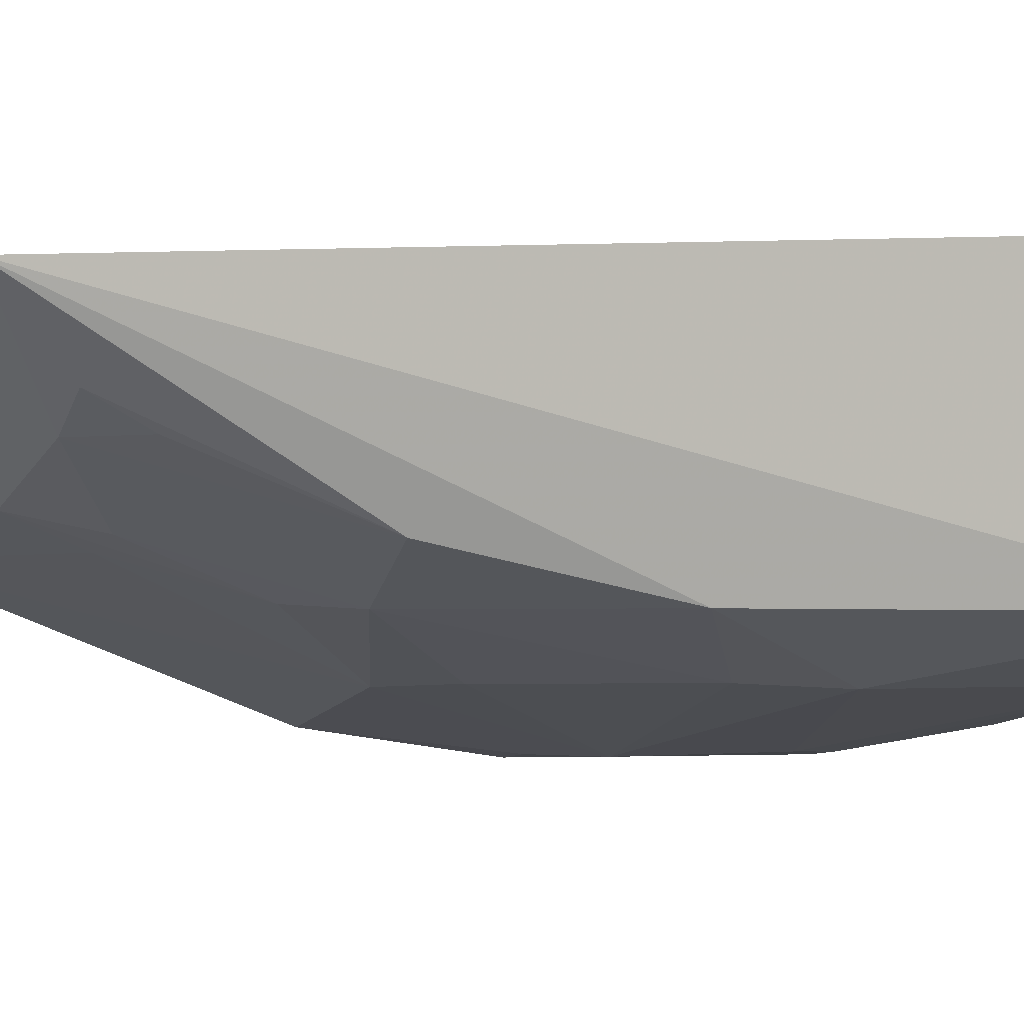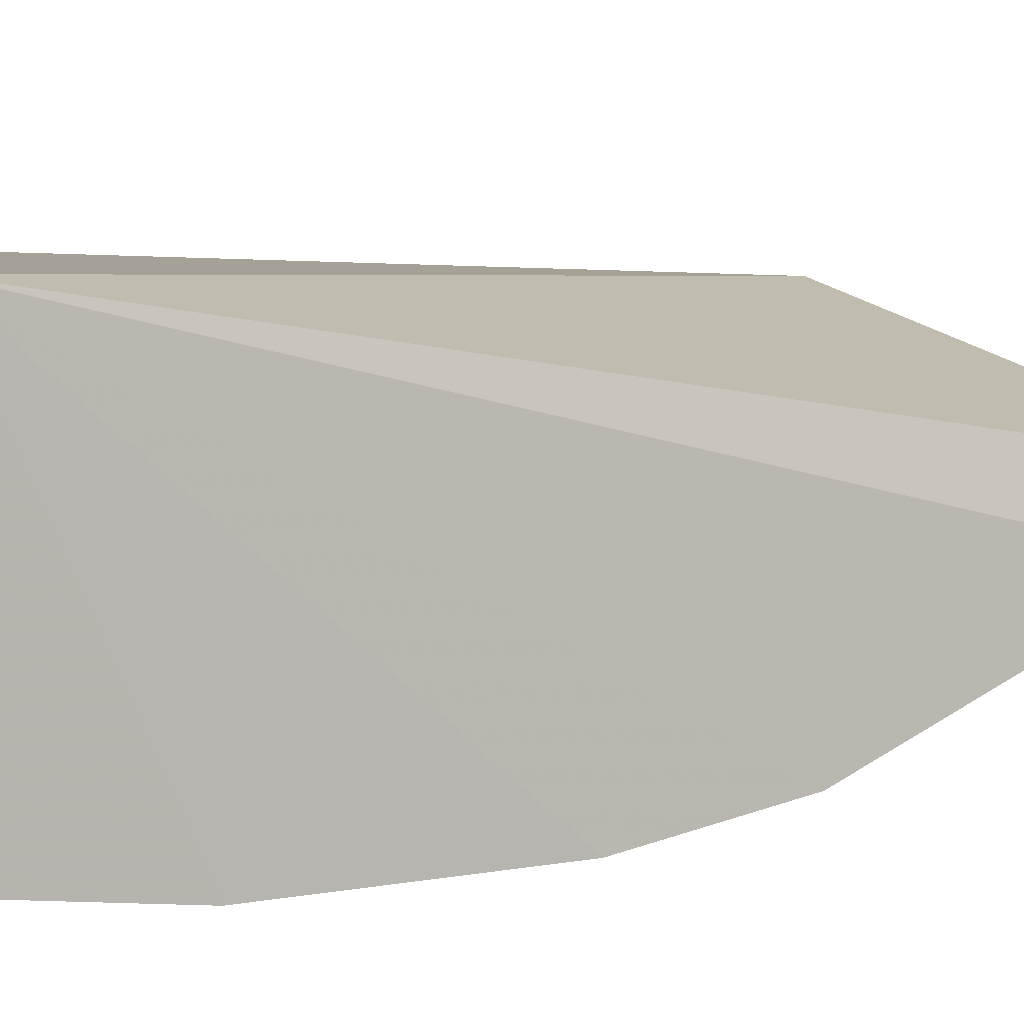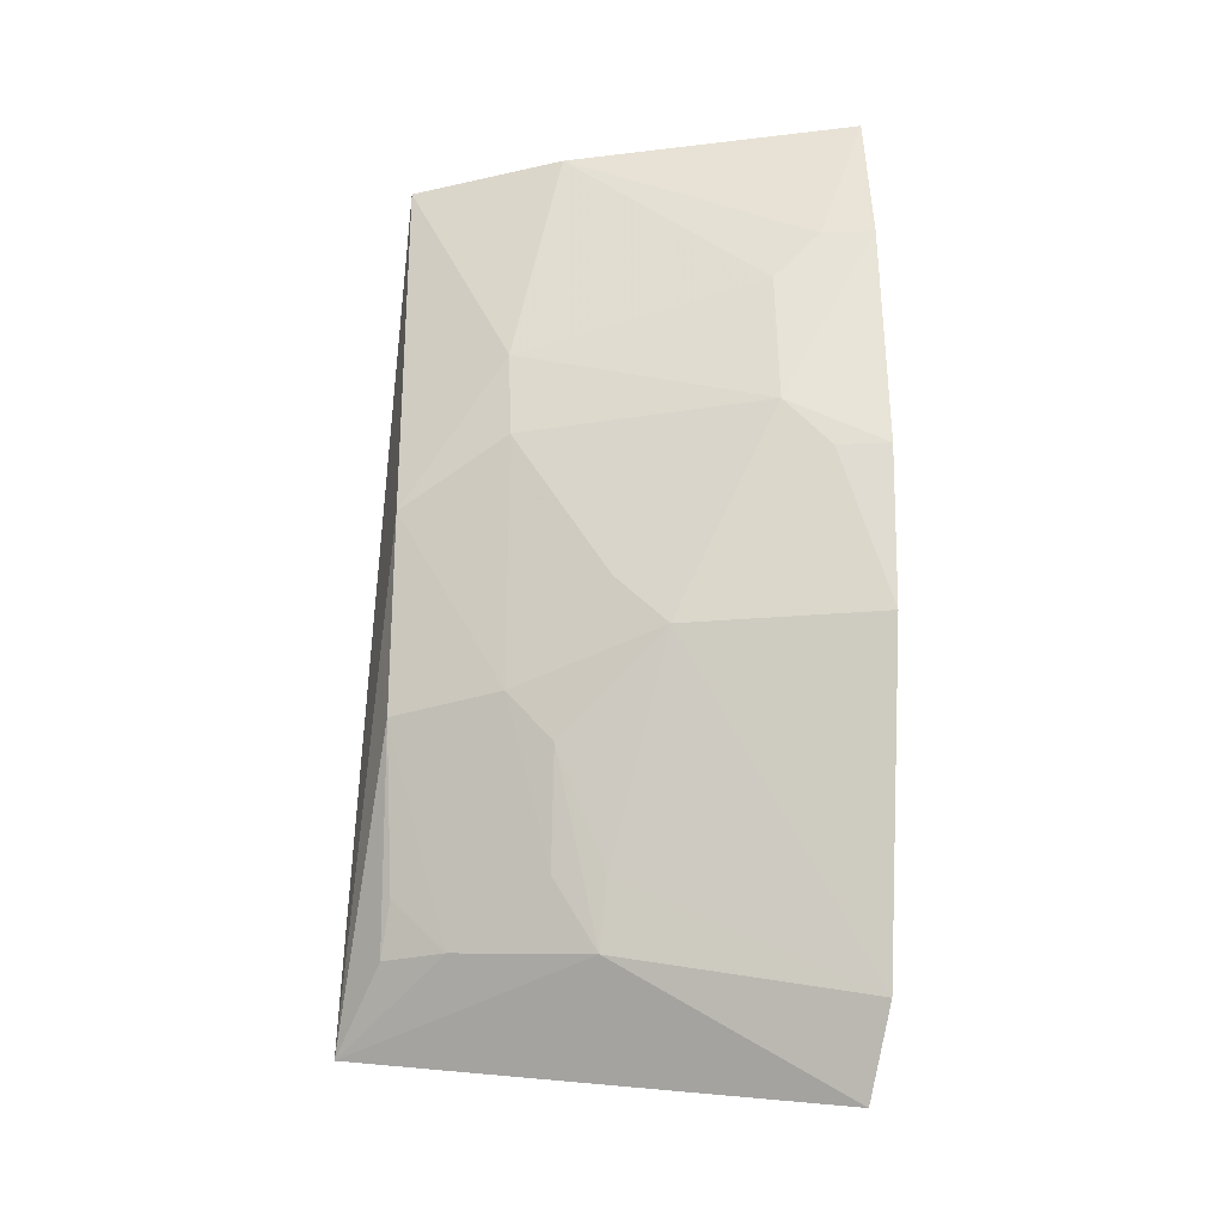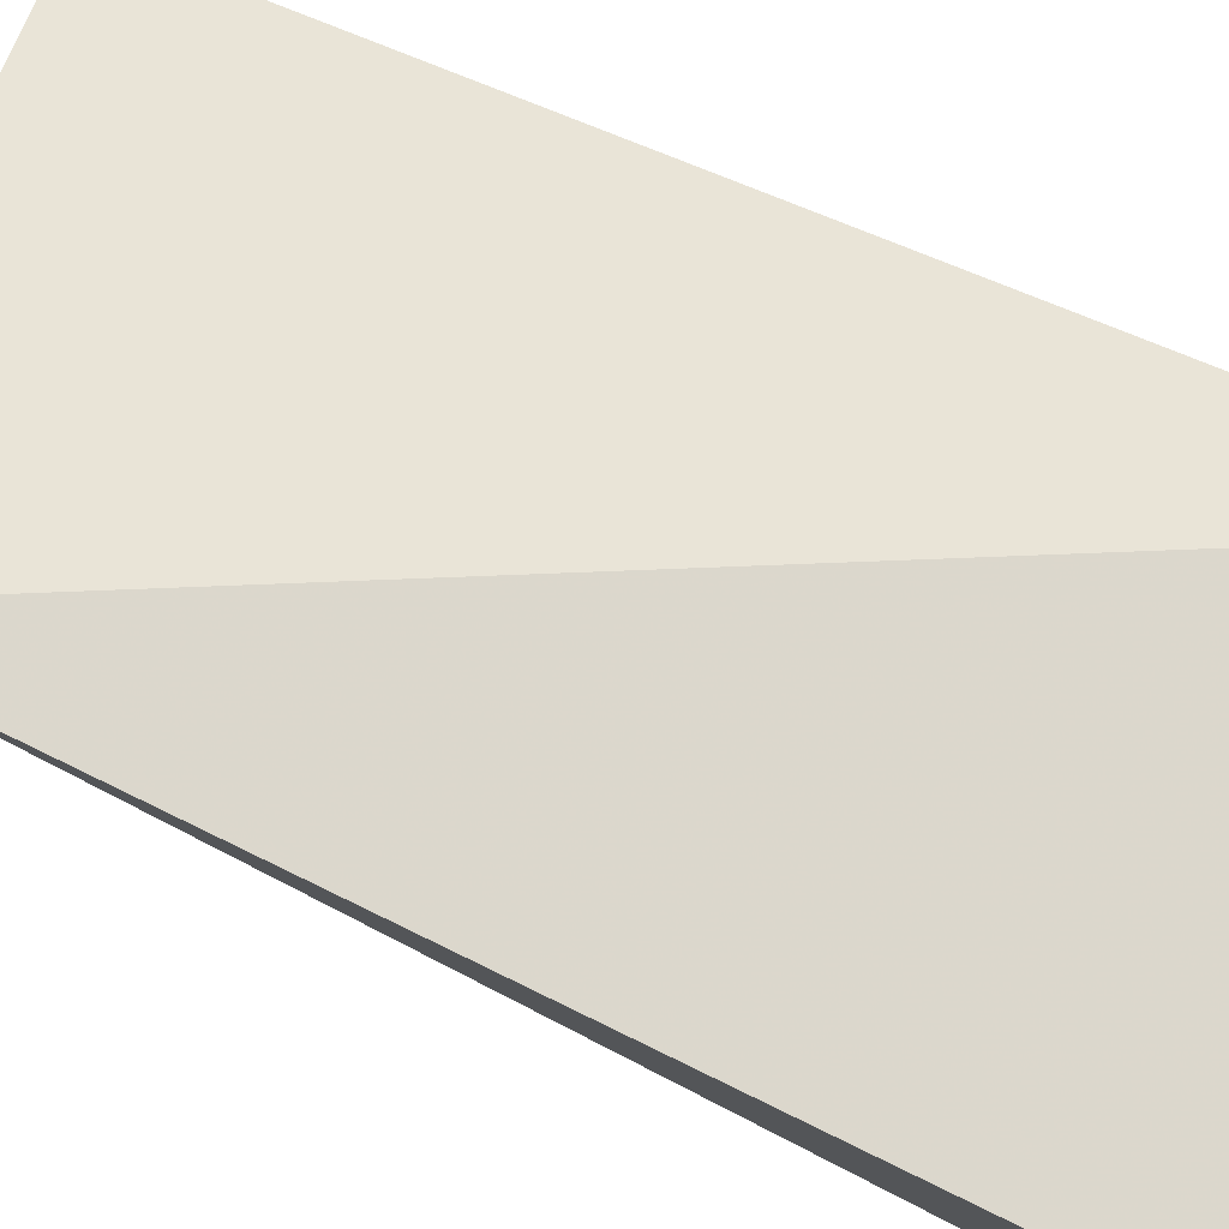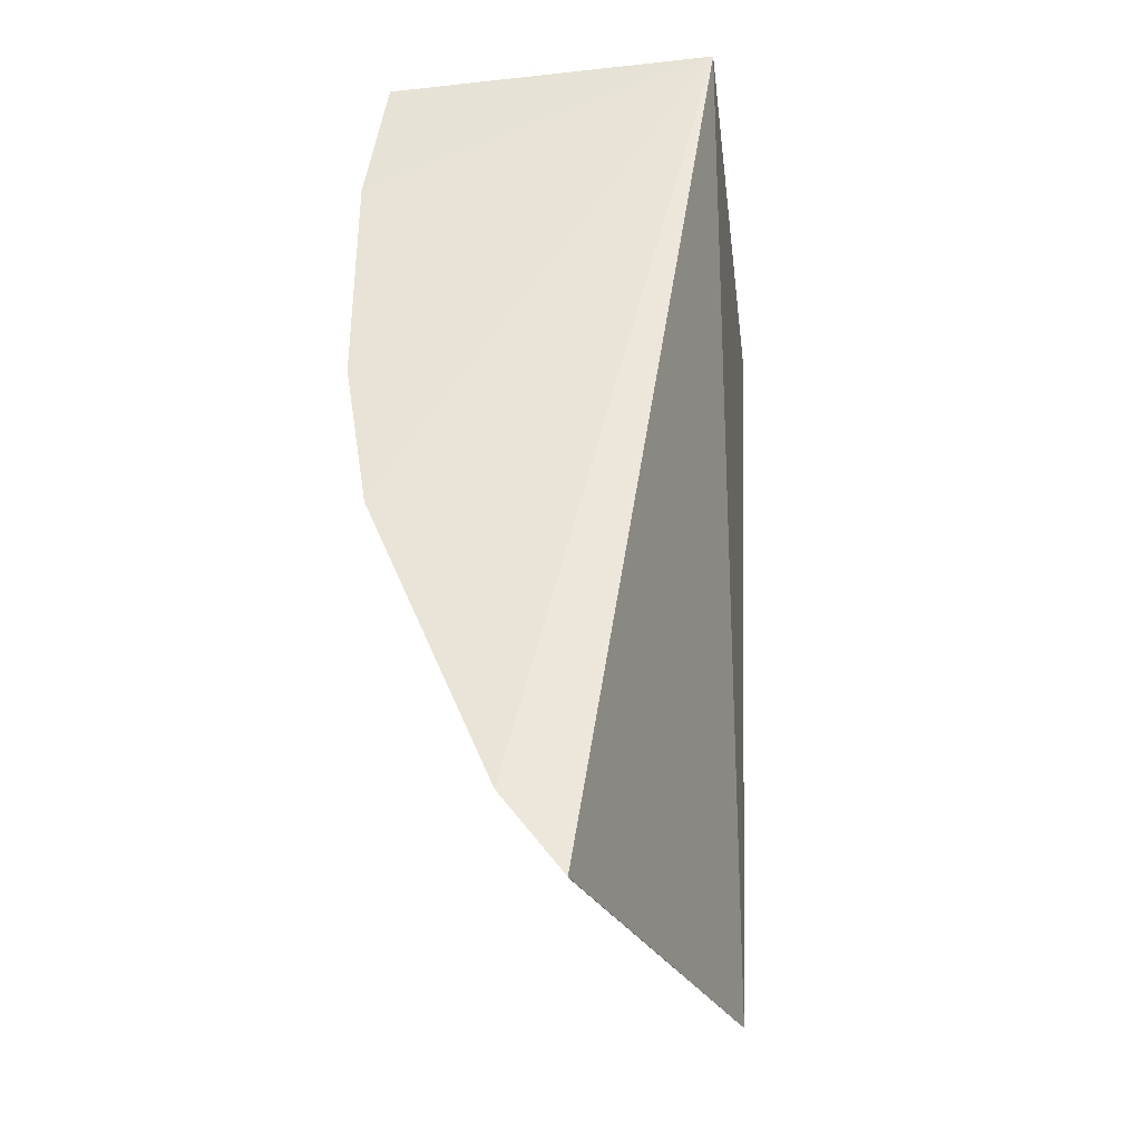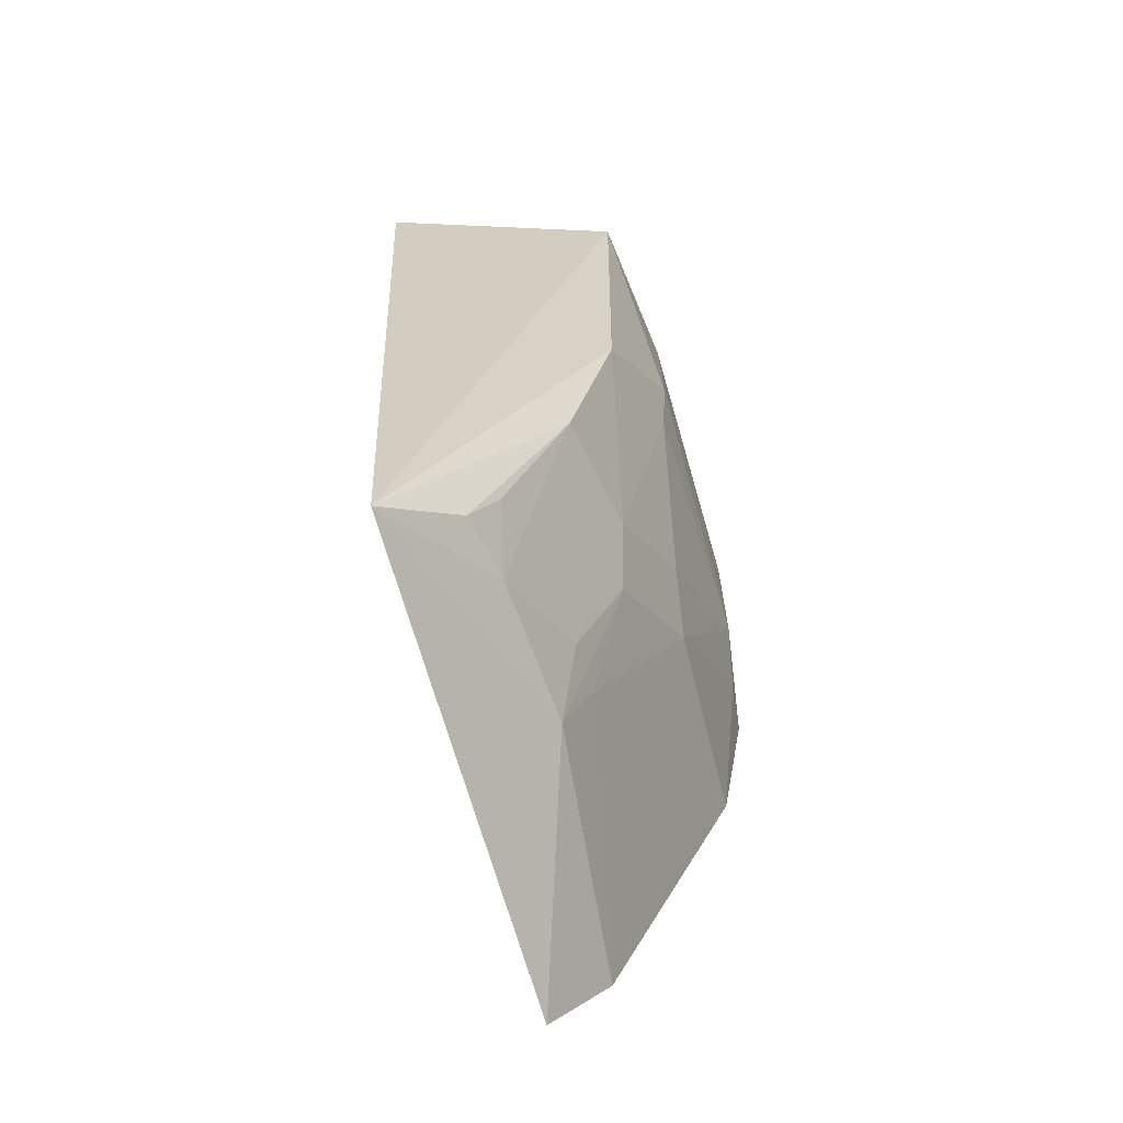
<metadata>
{"format":"obj","ext":"obj","renderer":"f3d","projection":"perspective","resolution":1024,"background":"white","views":[{"elev":-1.1,"azim":73.4,"up":"+Z"},{"elev":7.0,"azim":-117.5,"up":"+Z"},{"elev":-32.2,"azim":179.3,"up":"+Y"},{"elev":73.6,"azim":118.0,"up":"+Z"},{"elev":-37.6,"azim":-82.6,"up":"+Y"},{"elev":-64.2,"azim":93.5,"up":"+Y"}]}
</metadata>
<code>
v 0.1502 -0.1871 -0.2677
v 0.1377 -0.1681 -0.2886
v 0.1439 0.06483 -0.2554
v 0.007576 0.06483 -0.2554
v 0.01511 -0.2115 -0.3007
v 0.1376 0.06026 -0.3277
v 0.08124 -0.1746 -0.3086
v 0.1367 -0.05315 -0.3267
v 0.006995 0.06306 -0.3551
v 0.1202 -0.1692 -0.2965
v 0.1371 -0.1101 -0.3141
v 0.006771 -0.1006 -0.3534
v 0.1353 -0.154 -0.2964
v 0.09296 -0.1238 -0.3261
v 0.009893 -0.1896 -0.3175
v 0.00591 -0.05395 -0.3608
v 0.09356 -0.155 -0.3131
v 0.0635 -0.09847 -0.3429
v 0.006129 0.01832 -0.3612
v 0.1067 -0.01175 -0.3428
v 0.1059 -0.1092 -0.327
v 0.07915 -0.1566 -0.3164
v 0.0342 -0.03862 -0.3593
v 0.09269 0.05984 -0.343
v 0.1058 -0.03763 -0.3414
v 0.0209 -0.05371 -0.3592
v 0.02115 0.01823 -0.3598
v 0.03475 0.002997 -0.3588
v 0.0784 -0.08314 -0.3419
f 1 3 4
f 5 1 4
f 6 3 1
f 7 1 5
f 8 6 1
f 9 4 3
f 9 3 6
f 10 2 1
f 10 1 7
f 11 8 1
f 11 1 2
f 13 11 2
f 13 2 10
f 13 10 11
f 15 5 4
f 15 4 12
f 15 7 5
f 16 12 4
f 17 11 10
f 17 10 7
f 17 7 14
f 18 15 12
f 19 16 4
f 19 4 9
f 20 6 8
f 21 17 14
f 21 11 17
f 21 14 18
f 21 8 11
f 22 18 14
f 22 14 7
f 22 7 15
f 22 15 18
f 23 16 19
f 24 9 6
f 24 6 20
f 25 20 8
f 25 23 20
f 25 8 21
f 26 23 18
f 26 18 12
f 26 12 16
f 26 16 23
f 27 19 9
f 27 9 24
f 28 24 20
f 28 20 23
f 28 27 24
f 28 23 19
f 28 19 27
f 29 18 23
f 29 23 25
f 29 25 21
f 29 21 18

</code>
